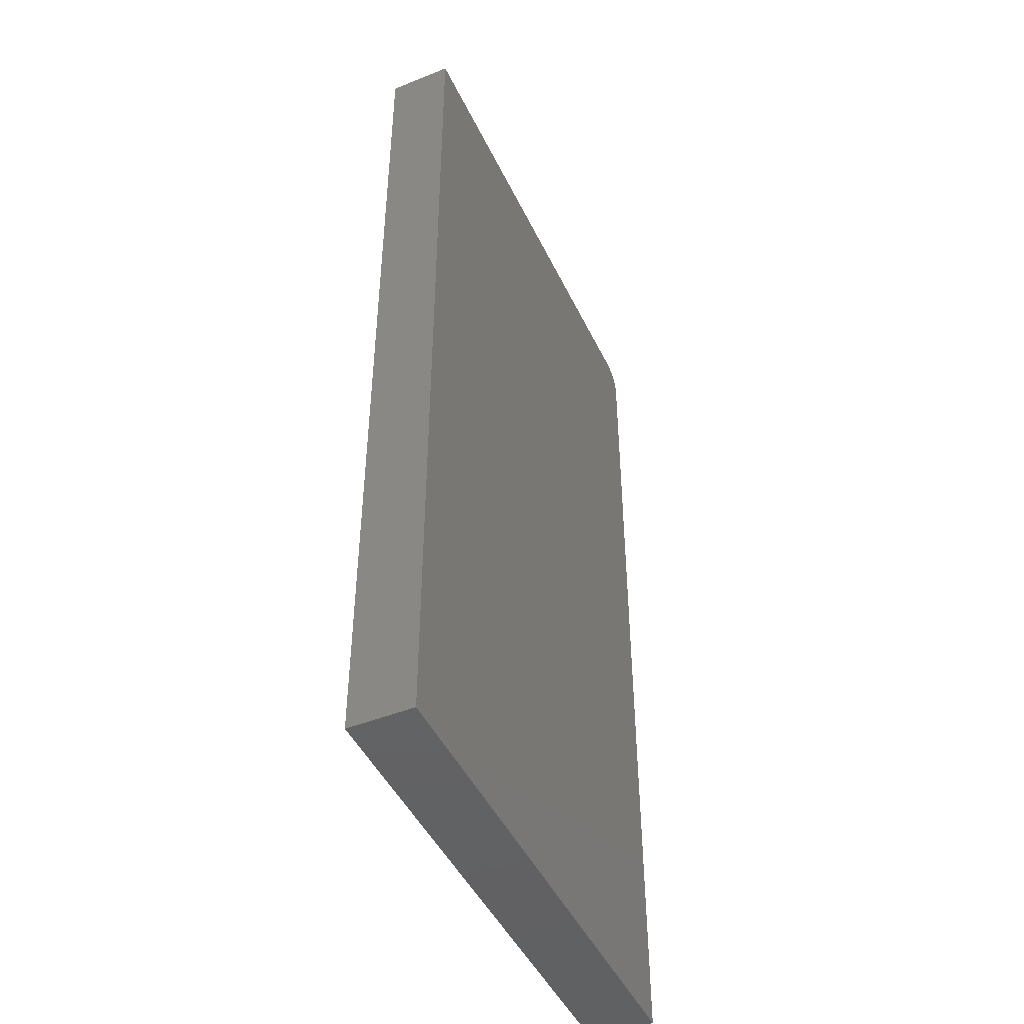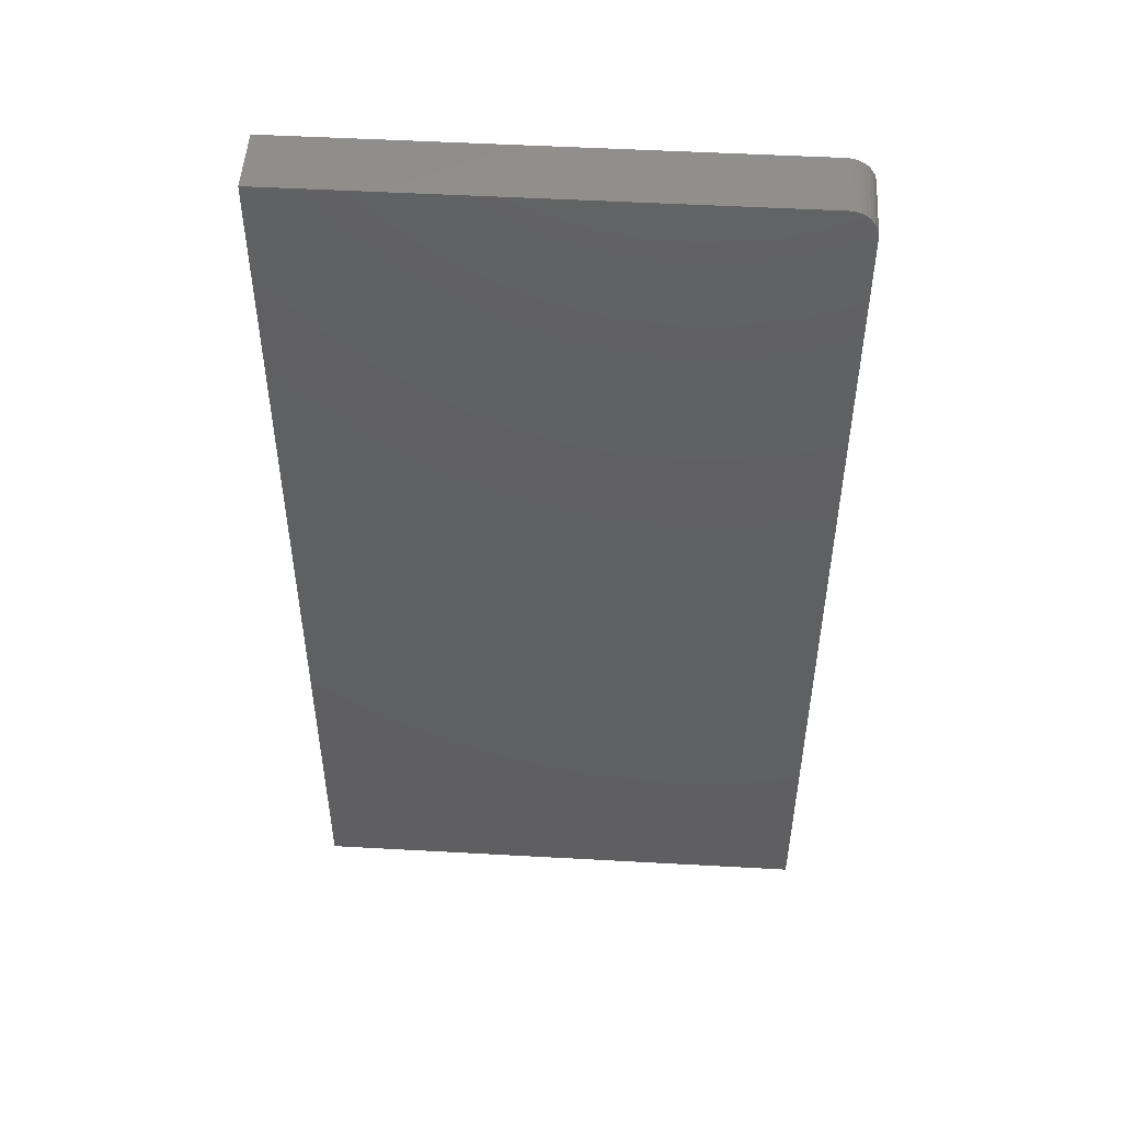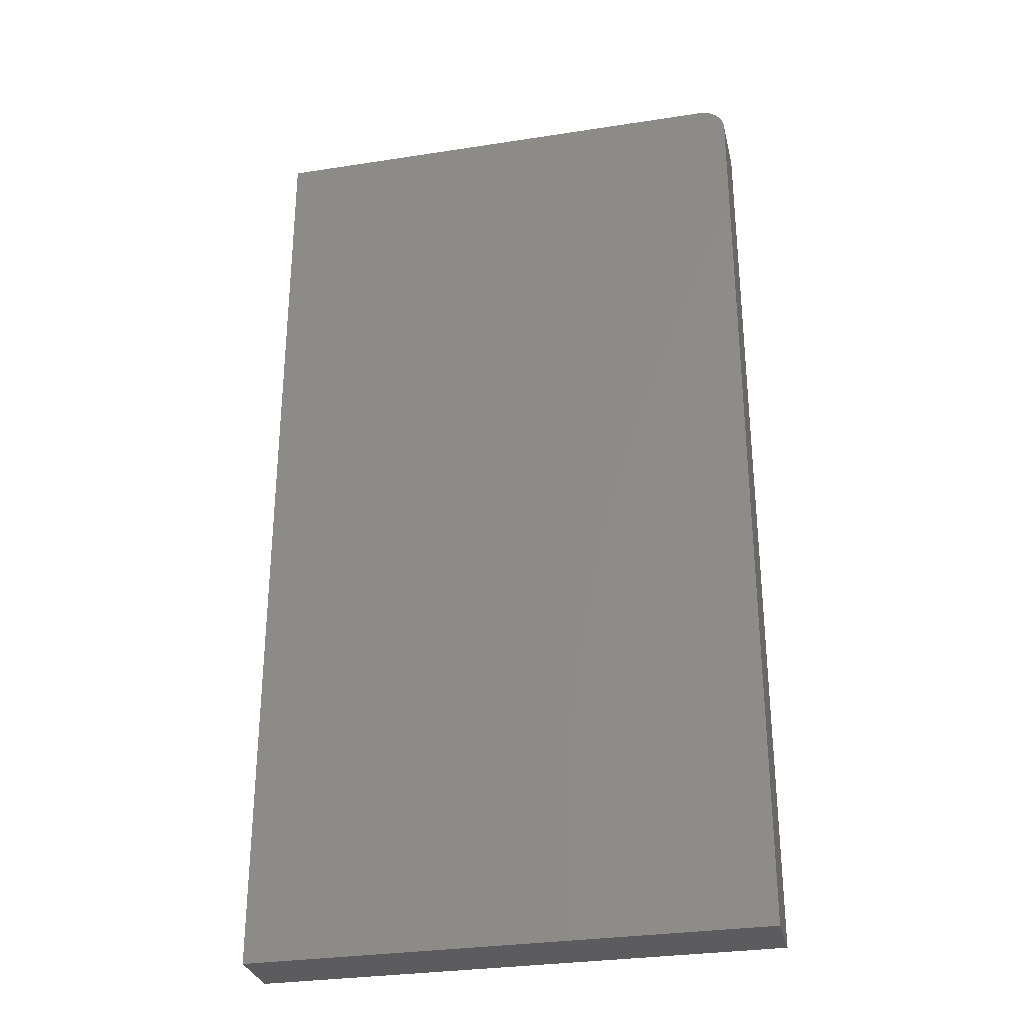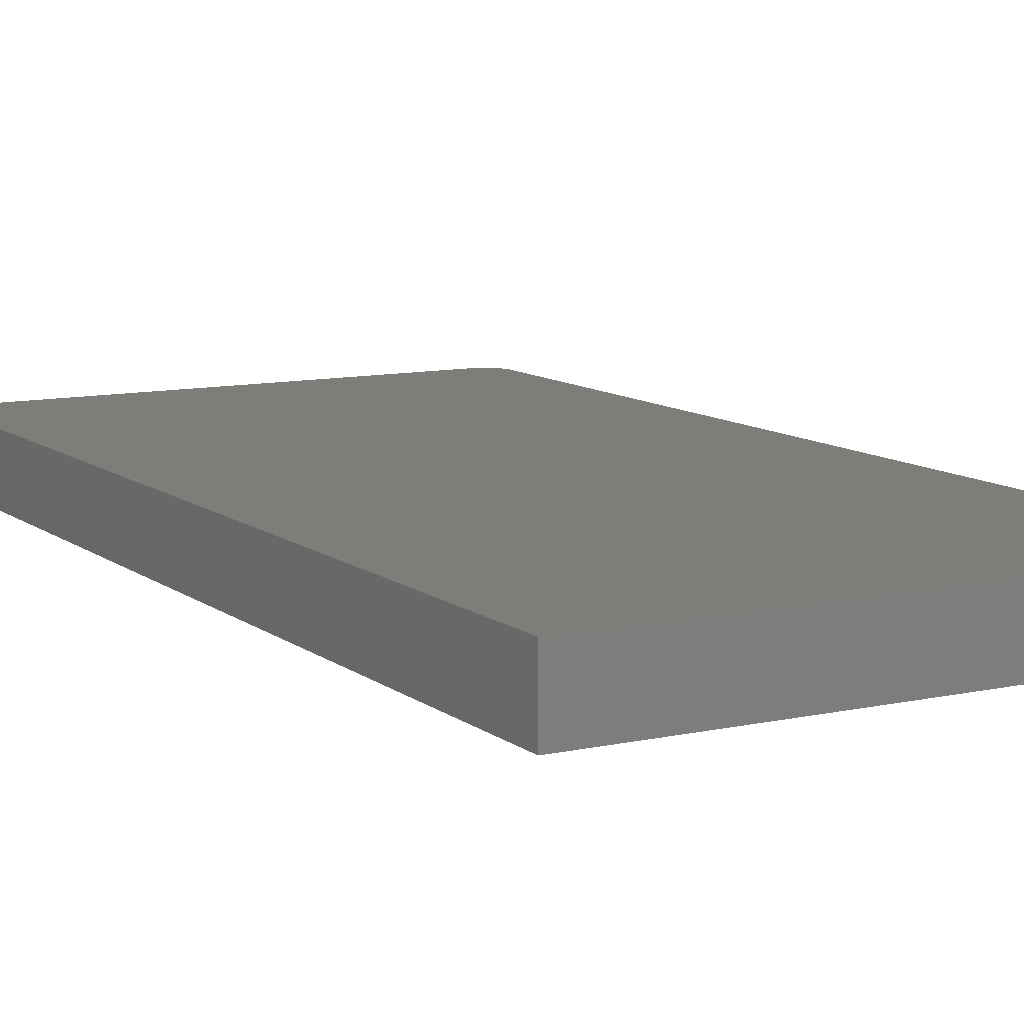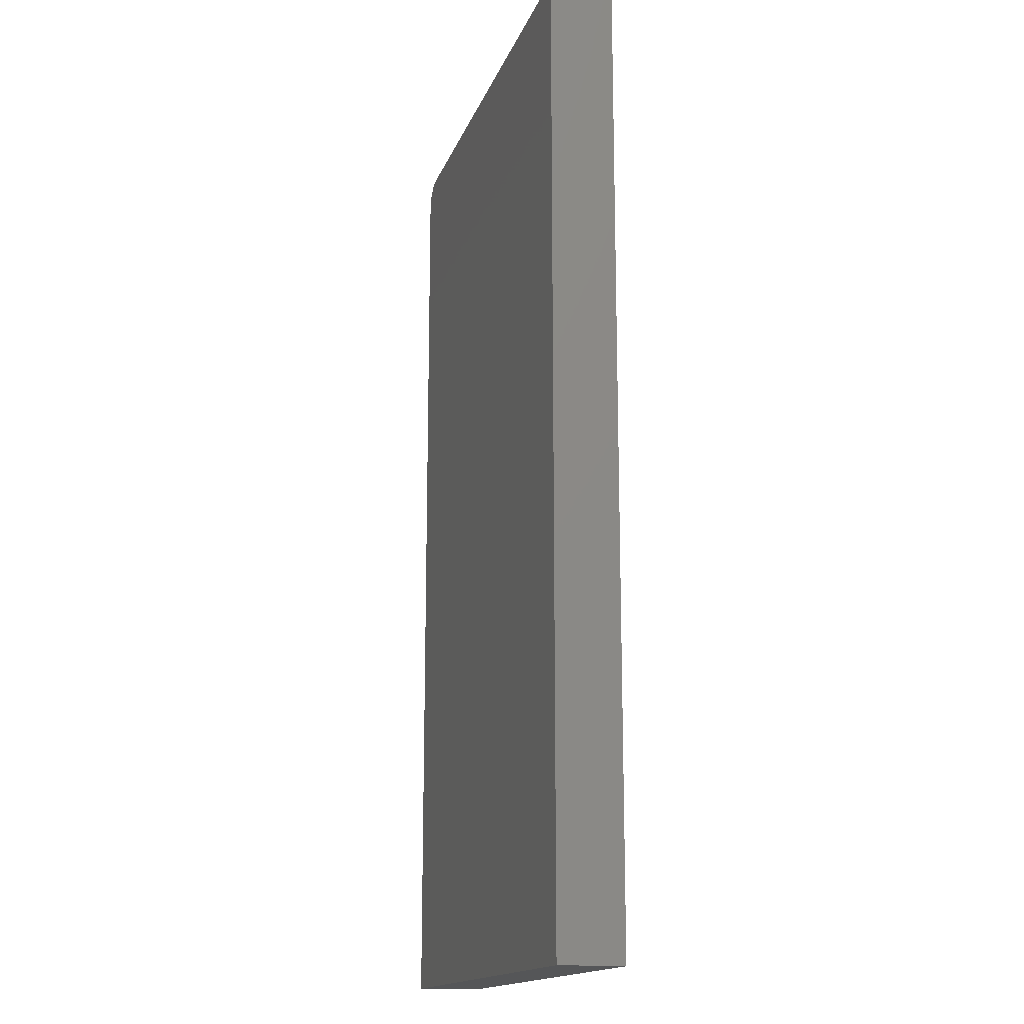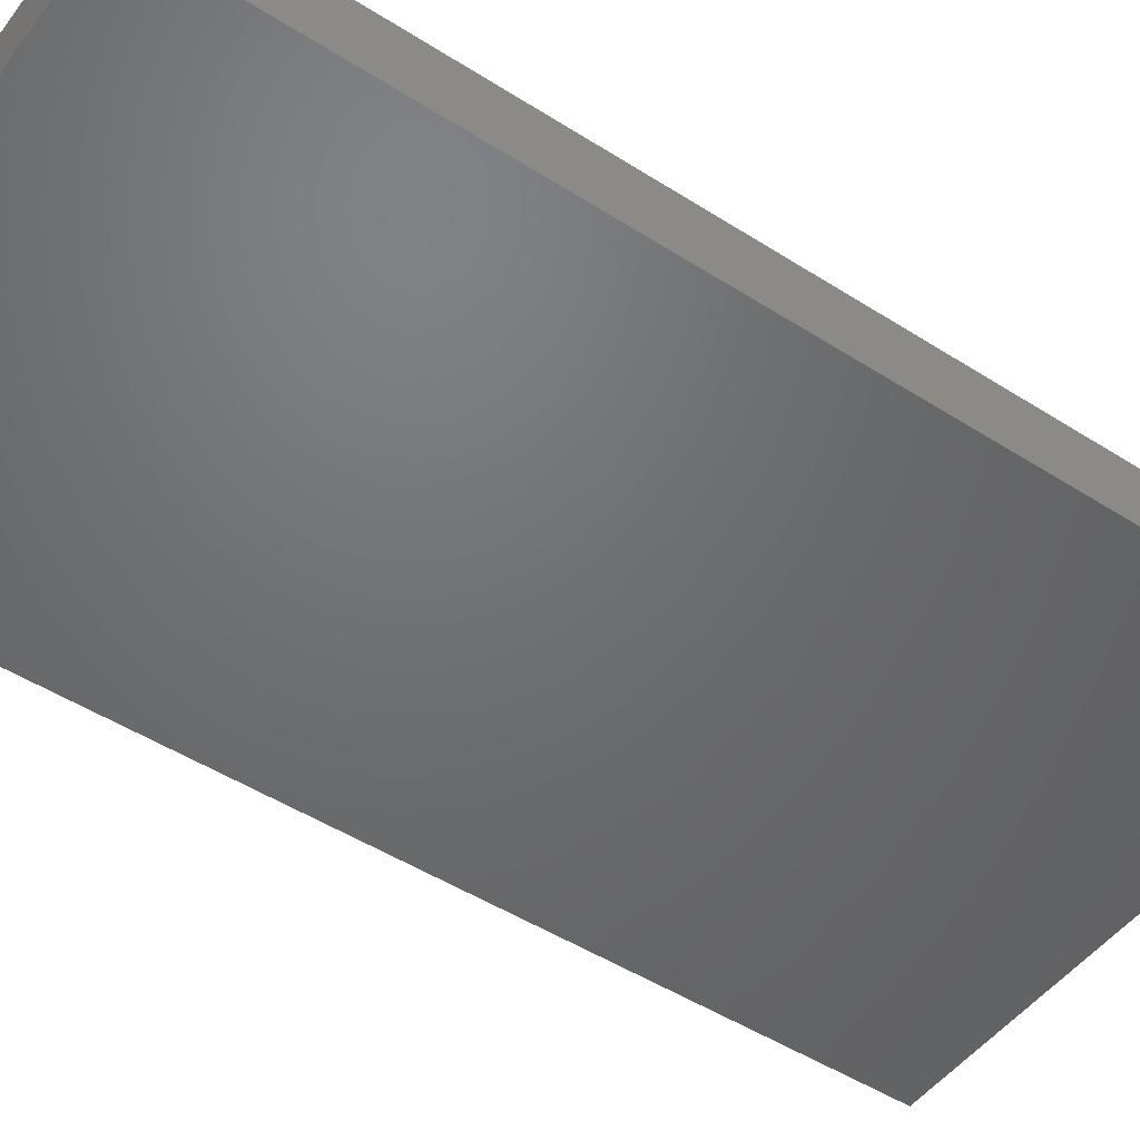
<metadata>
{"format":"stl","ext":"stl","renderer":"f3d","projection":"perspective","resolution":1024,"background":"white","views":[{"elev":-46.3,"azim":114.6,"up":"+Z"},{"elev":50.0,"azim":-176.5,"up":"+Z"},{"elev":-30.3,"azim":-167.3,"up":"+Z"},{"elev":10.3,"azim":150.7,"up":"+Y"},{"elev":-15.8,"azim":74.1,"up":"+Z"},{"elev":-49.1,"azim":-125.3,"up":"+Y"}]}
</metadata>
<code>
# stl→obj: 24 verts, 44 faces
v -0.3353 -0.09375 0.7026
v -0.3429 -0.09375 0.7019
v -0.3502 -0.09375 0.6997
v 0.3678 -0.09375 0.7026
v -0.357 -0.09375 0.696
v -0.3629 -0.09375 0.6912
v -0.3678 -0.09375 0.6853
v -0.3714 -0.09375 0.6785
v -0.3736 -0.09375 0.6712
v -0.3743 -0.09375 0.6636
v -0.3743 -0.09375 -0.7026
v 0.3678 -0.09375 -0.7026
v -0.3502 1.658e-16 0.6997
v -0.3429 1.664e-16 0.7019
v -0.3353 1.669e-16 0.7026
v 0.3678 2.06e-16 0.7026
v 0.3678 4.996e-17 -0.7026
v -0.3743 8.765e-18 -0.7026
v -0.3743 1.604e-16 0.6636
v -0.3736 1.613e-16 0.6712
v -0.3714 1.623e-16 0.6785
v -0.3678 1.632e-16 0.6853
v -0.3629 1.641e-16 0.6912
v -0.357 1.65e-16 0.696
f 1 2 3
f 4 1 3
f 4 3 5
f 4 5 6
f 4 6 7
f 4 7 8
f 4 8 9
f 4 9 10
f 4 10 11
f 4 11 12
f 13 14 15
f 16 17 18
f 16 18 19
f 16 19 20
f 16 20 21
f 16 21 22
f 16 22 23
f 16 23 24
f 16 24 13
f 16 13 15
f 10 19 11
f 11 19 18
f 4 16 1
f 1 16 15
f 19 10 20
f 20 10 9
f 20 9 21
f 21 9 8
f 21 8 22
f 22 8 7
f 22 7 23
f 23 7 6
f 23 6 24
f 24 6 5
f 24 5 13
f 13 5 3
f 13 3 14
f 14 3 2
f 14 2 15
f 15 2 1
f 12 17 4
f 4 17 16
f 11 18 12
f 12 18 17

</code>
